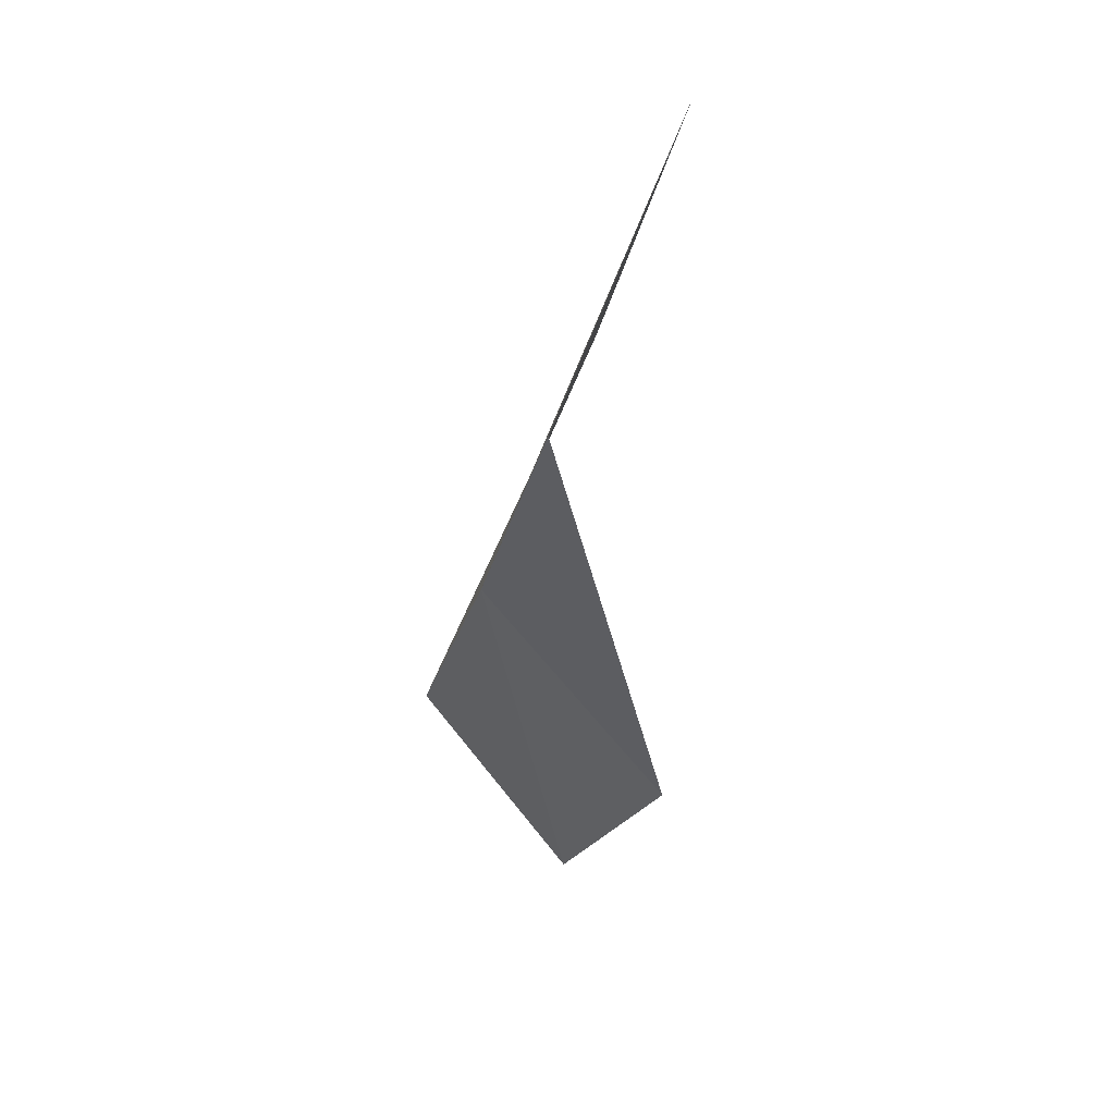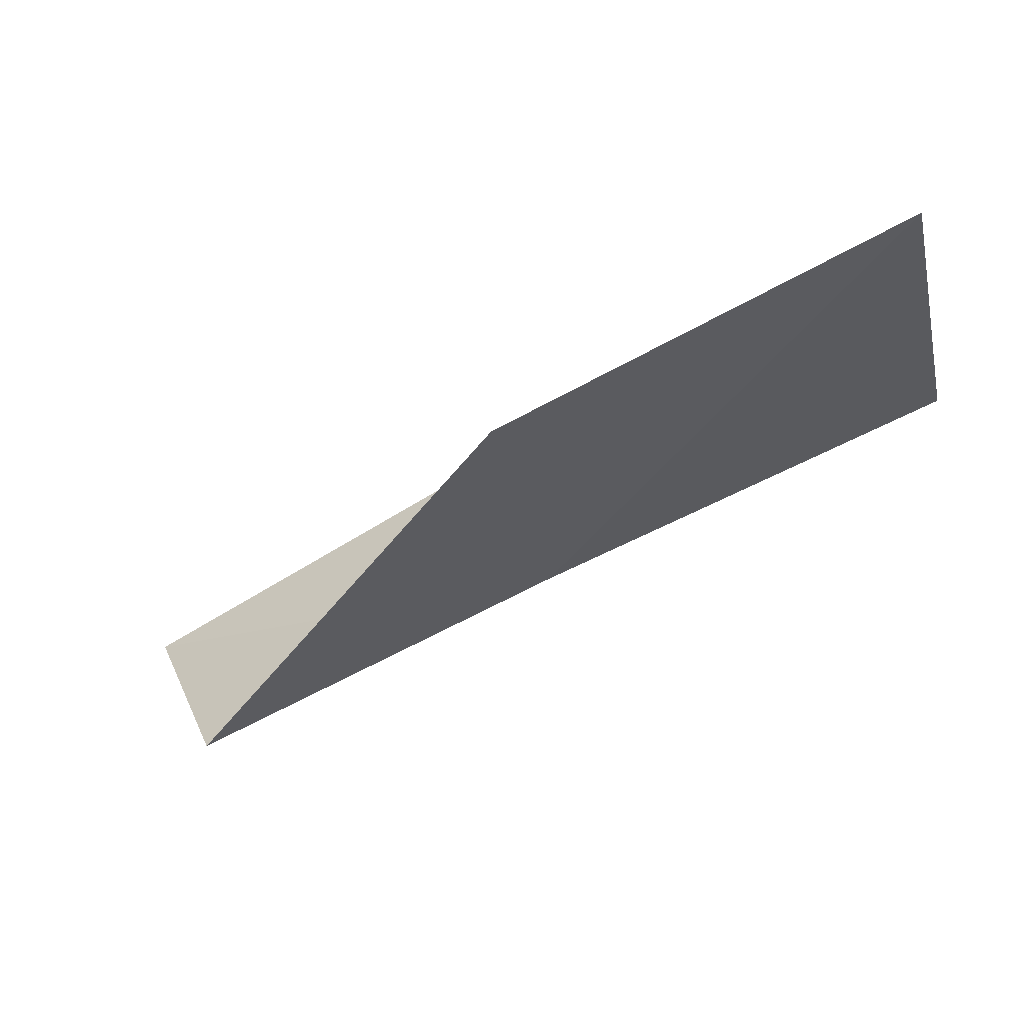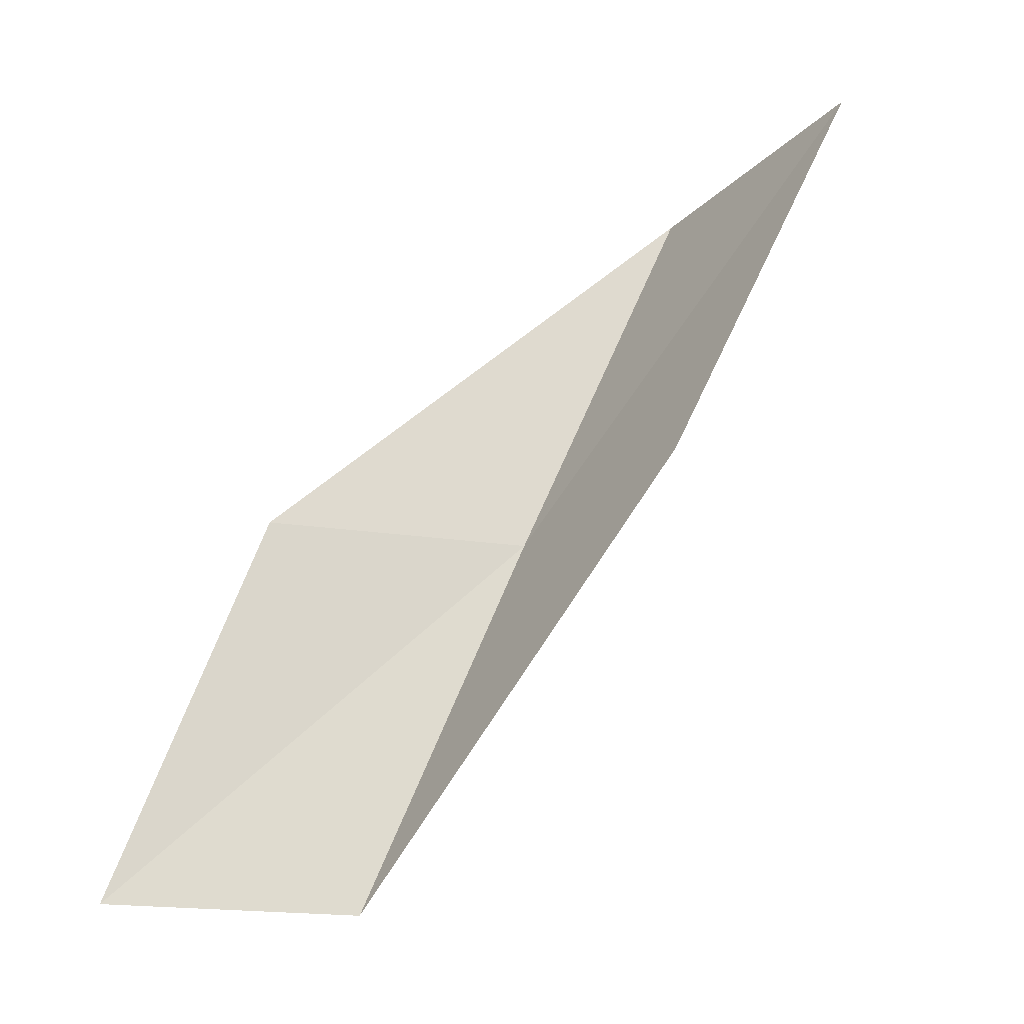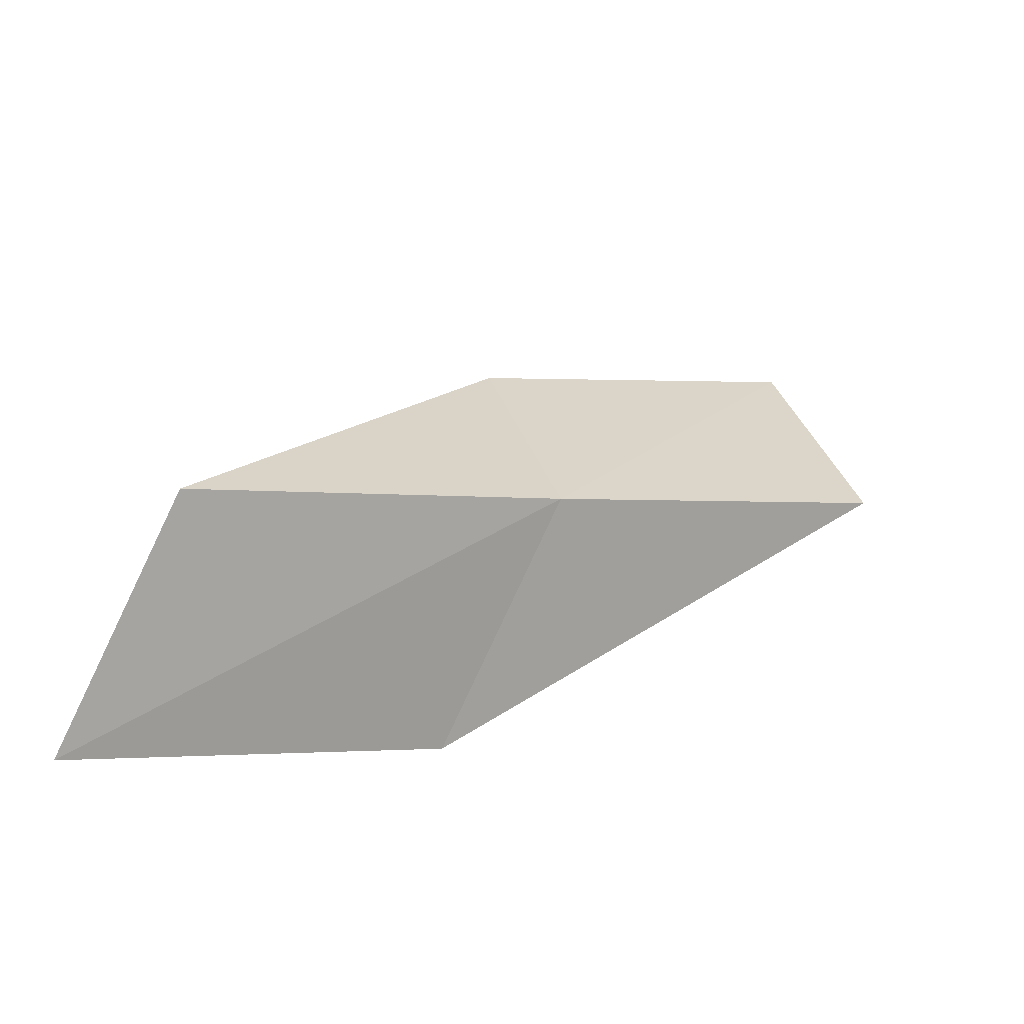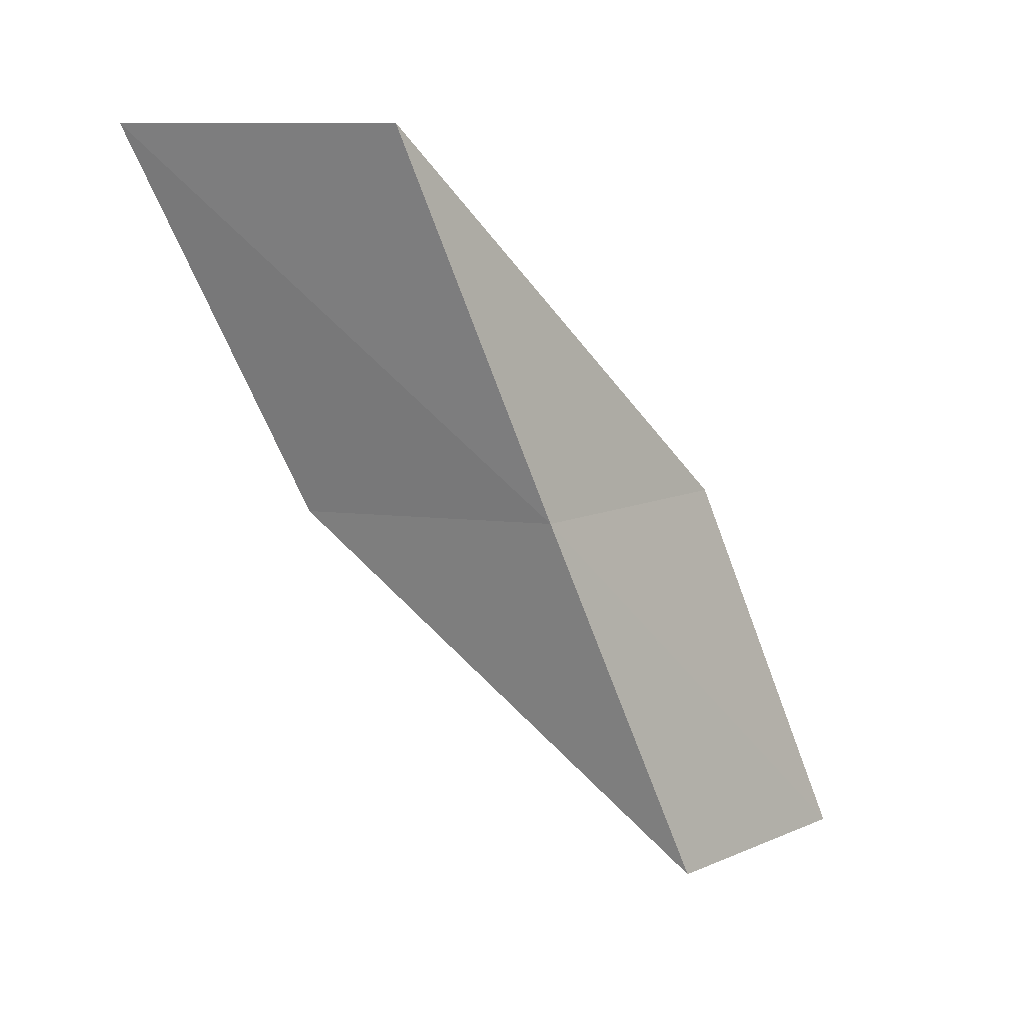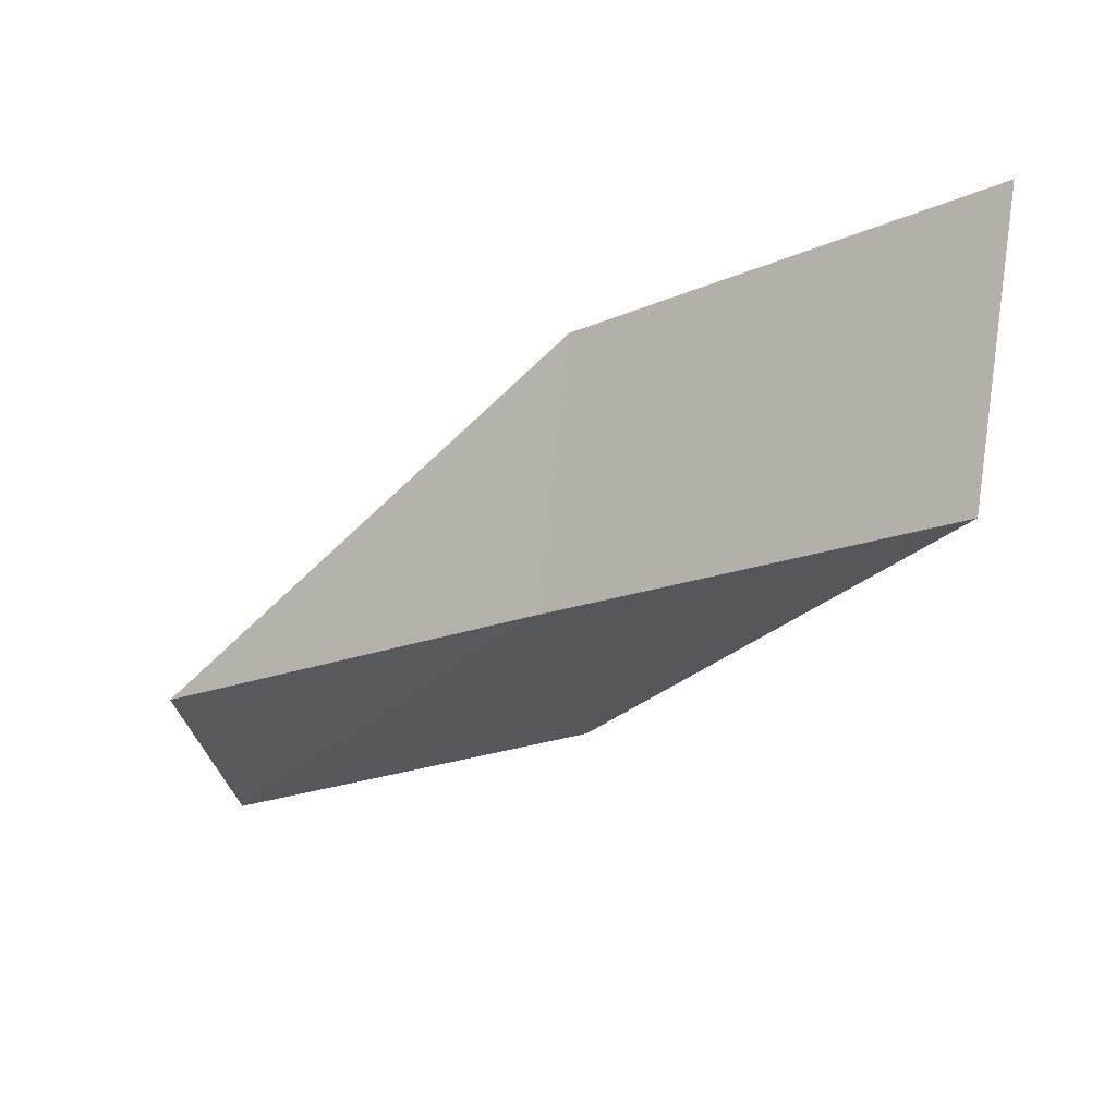
<metadata>
{"format":"obj","ext":"obj","renderer":"f3d","projection":"perspective","resolution":1024,"background":"white","views":[{"elev":5.4,"azim":-18.2,"up":"+Y"},{"elev":78.2,"azim":-120.5,"up":"+Y"},{"elev":-27.7,"azim":119.8,"up":"+Z"},{"elev":-37.9,"azim":-130.5,"up":"+Y"},{"elev":10.0,"azim":-98.9,"up":"+Z"},{"elev":21.8,"azim":-74.2,"up":"+Y"}]}
</metadata>
<code>
v 24.83 21.82 47.94
v 26.81 19.58 47.94
v 24.13 23.57 52.3
v 25.41 26.39 52.3
v 26.07 24.41 47.94
v 27.16 17.87 43.59
v 25.41 20.07 43.59
f 1 3 2
f 1 5 4
f 1 4 3
f 1 6 7
f 1 2 6
f 1 7 5

</code>
